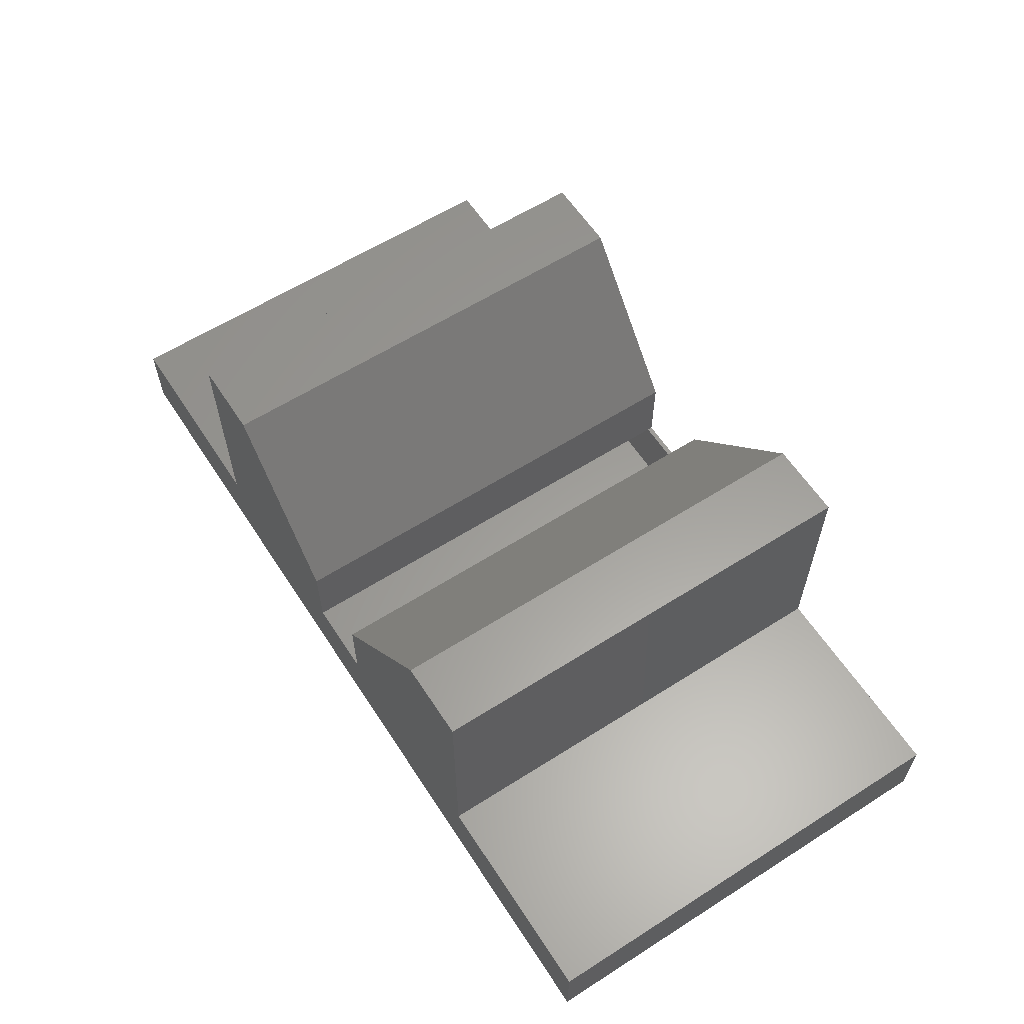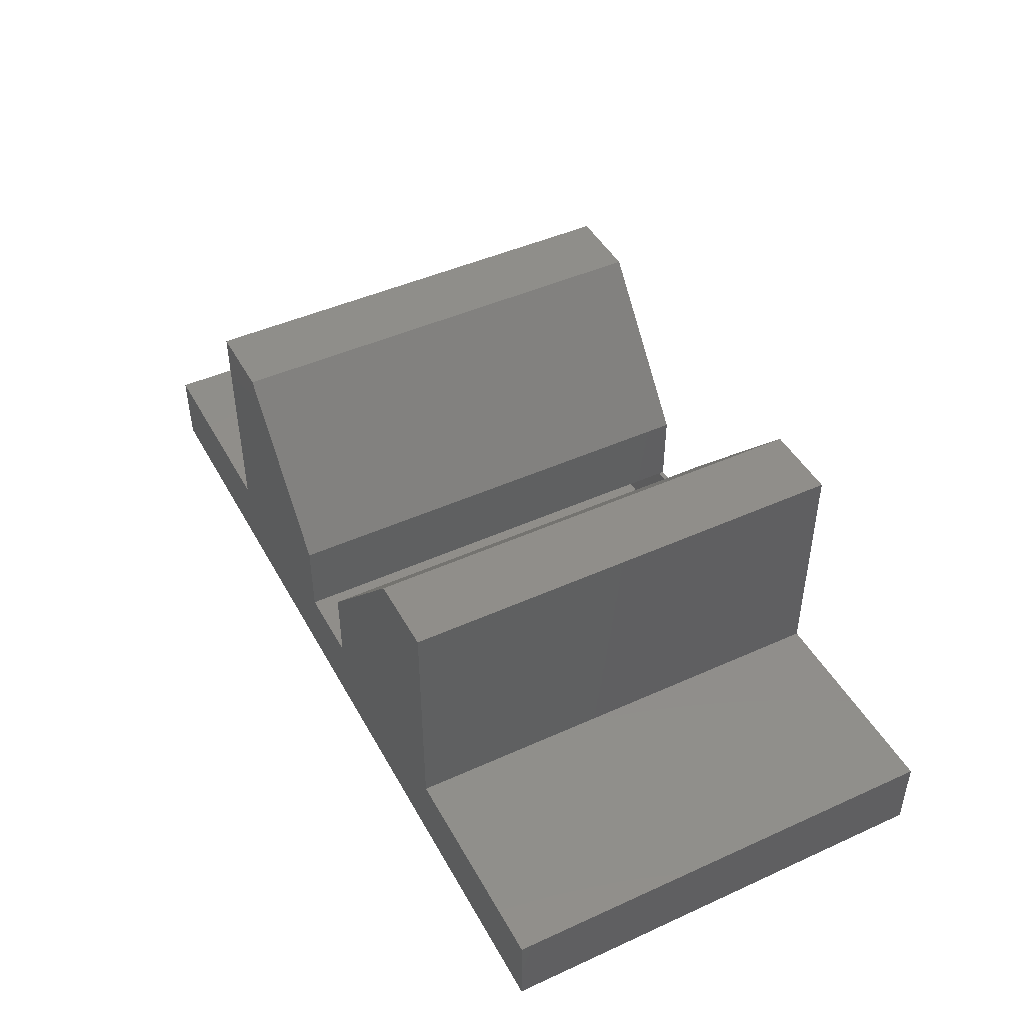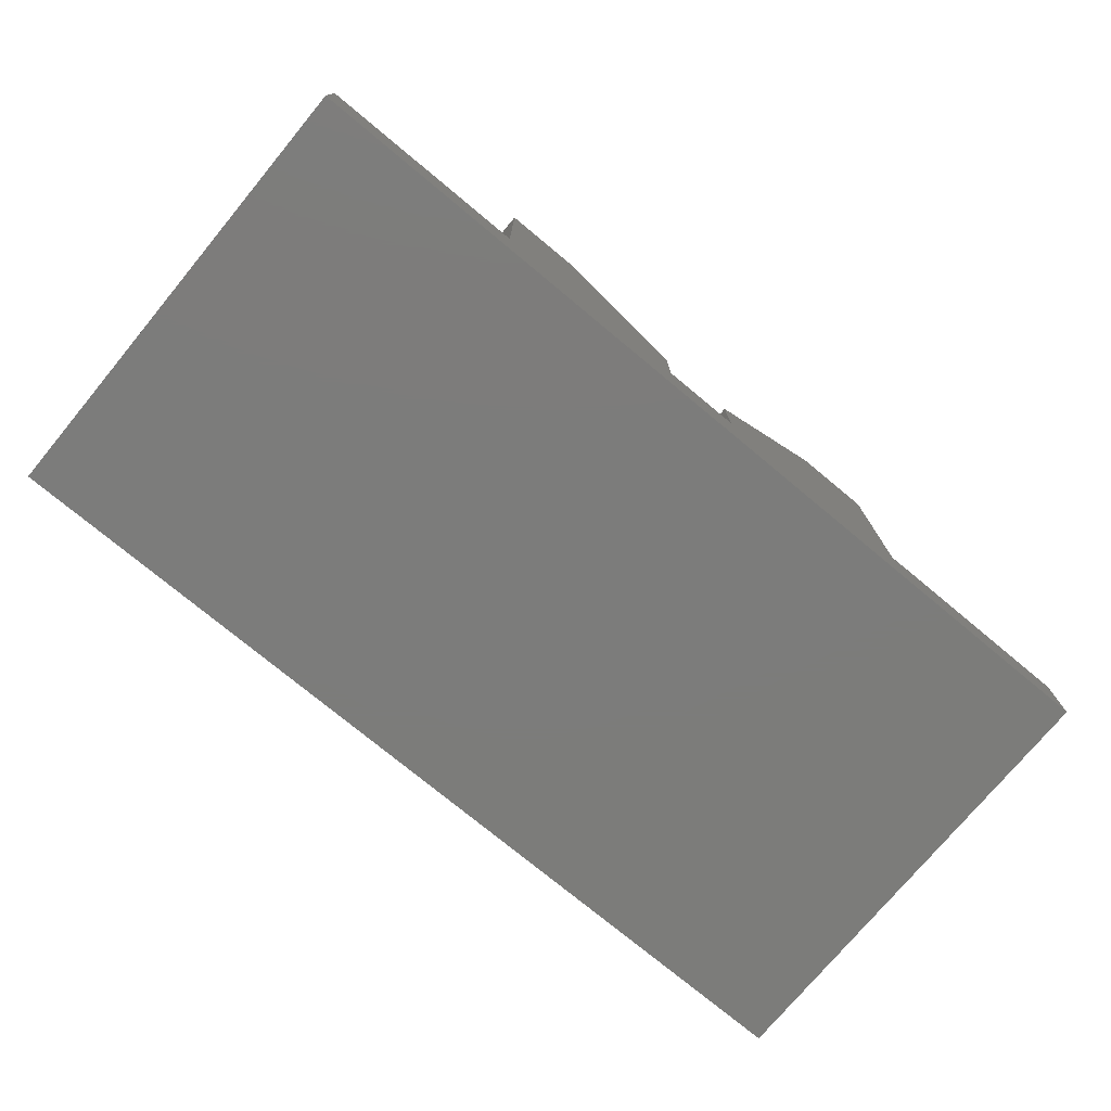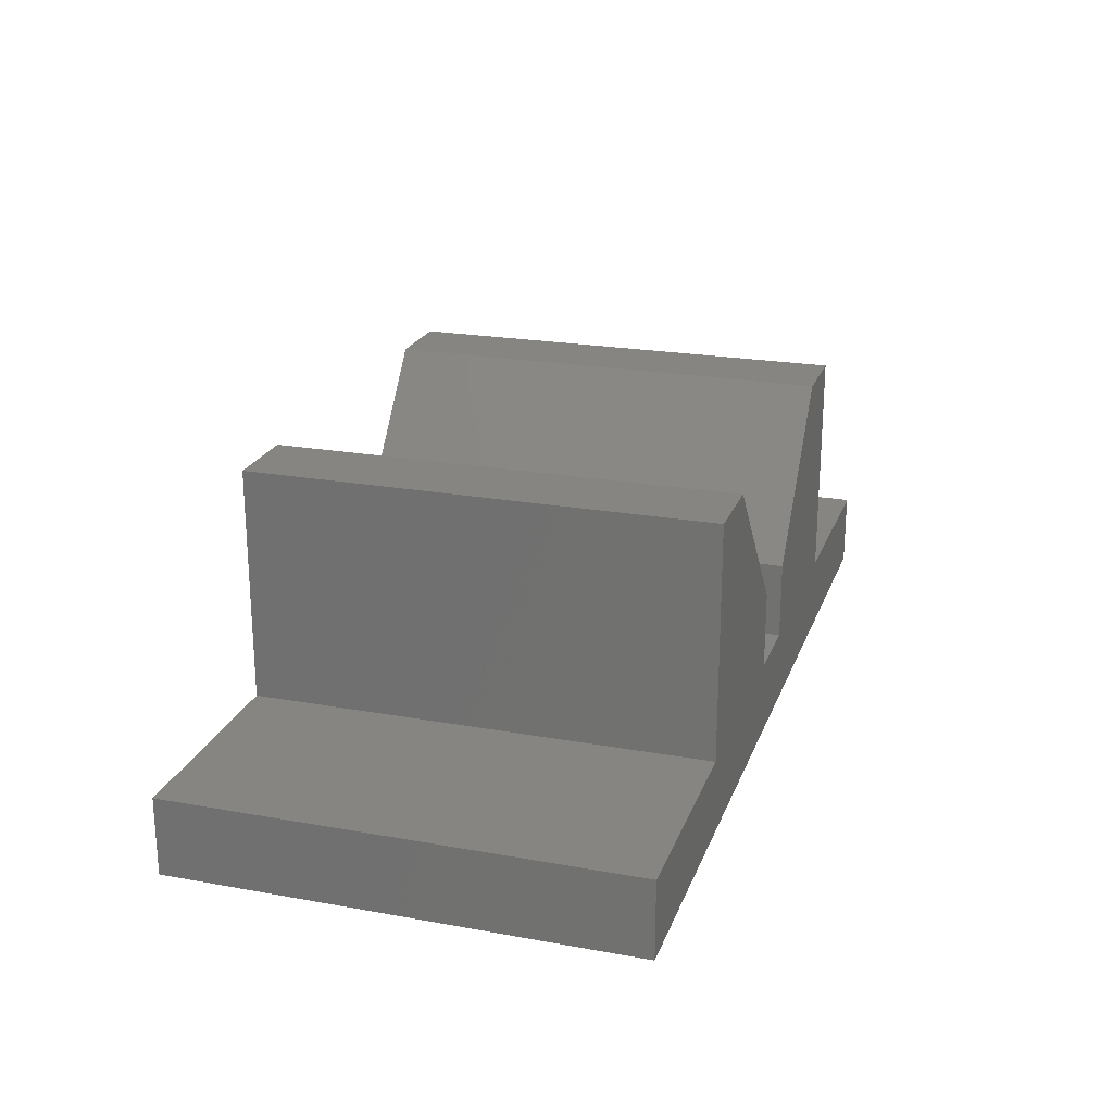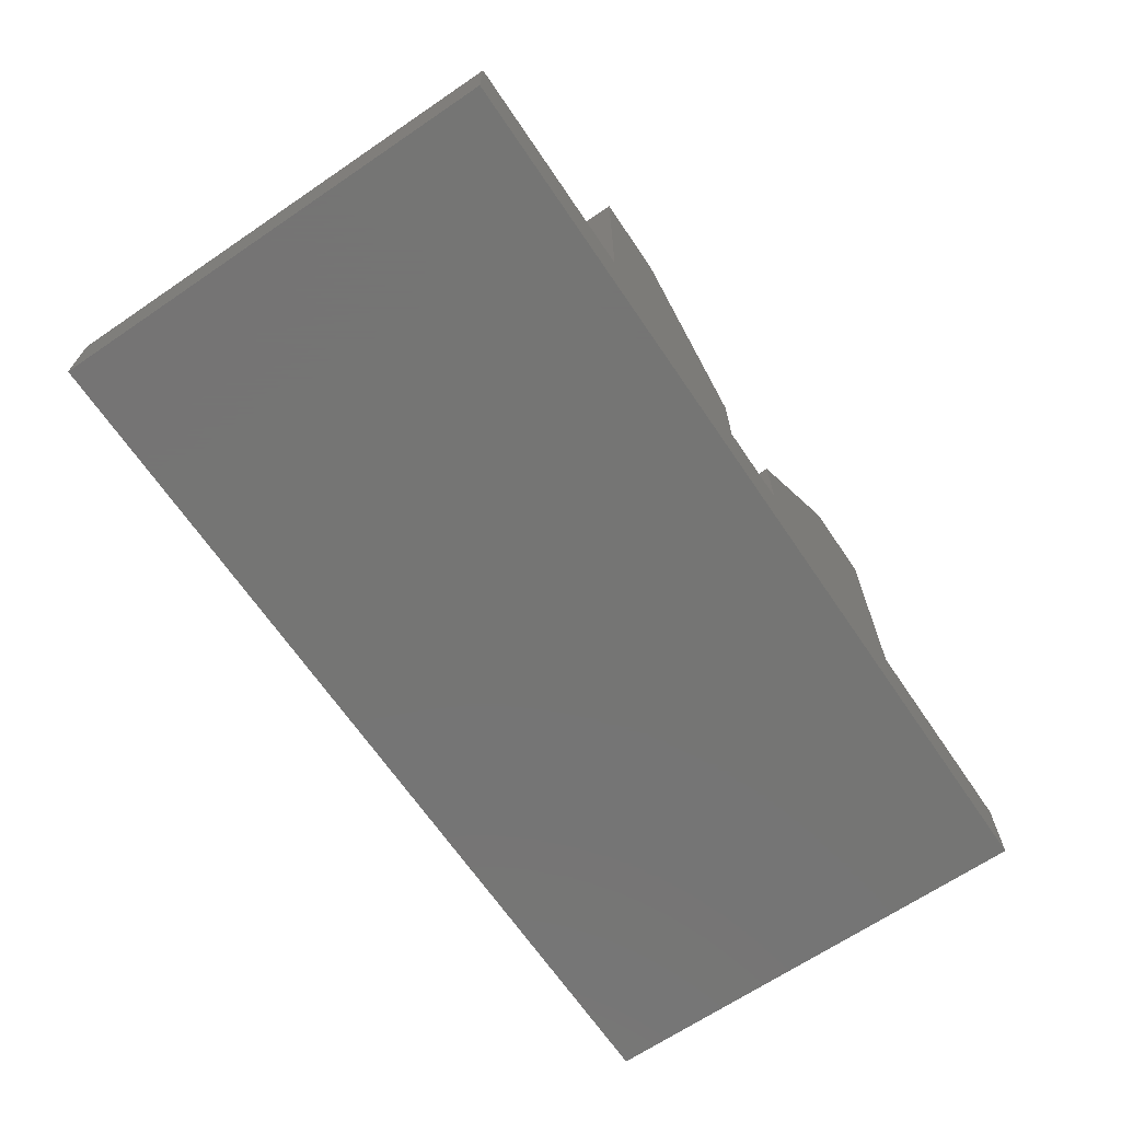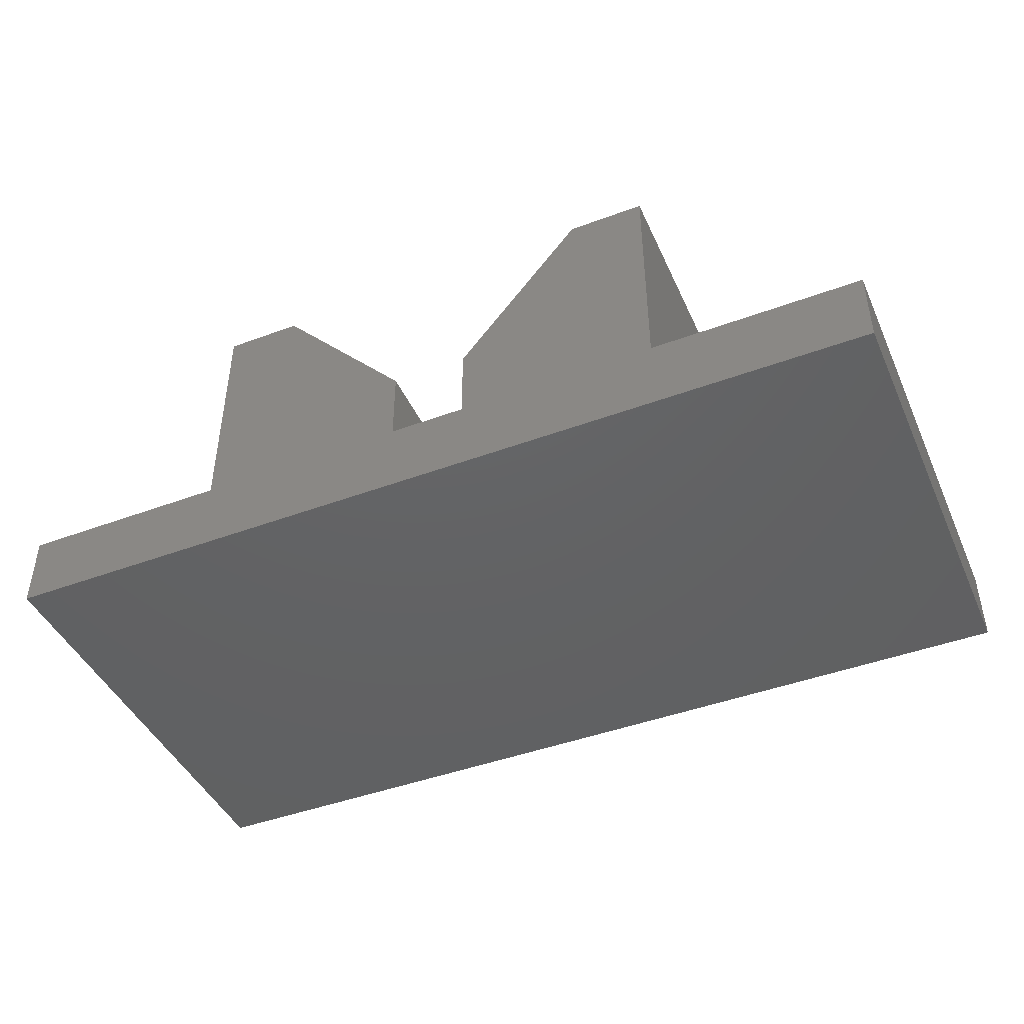
<metadata>
{"format":"stl","ext":"stl","renderer":"f3d","projection":"perspective","resolution":1024,"background":"white","views":[{"elev":60.4,"azim":57.0,"up":"+Z"},{"elev":45.5,"azim":62.5,"up":"+Z"},{"elev":-75.4,"azim":-39.7,"up":"+Z"},{"elev":22.3,"azim":107.3,"up":"+Z"},{"elev":-67.1,"azim":-55.8,"up":"+Z"},{"elev":-44.4,"azim":-156.6,"up":"+Z"}]}
</metadata>
<code>
# stl→obj: 60 verts, 116 faces
v -0.09581 -0.7109 -0.3549
v -0.1036 -0.7109 -0.3549
v -0.09581 -0.007812 -0.3549
v -0.1036 -0.007812 -0.3549
v 0.03372 -0.7109 -0.3549
v 0.0259 -0.7109 -0.3549
v 0.03372 -0.007812 -0.3549
v 0.0259 -0.007812 -0.3549
v 0.0259 -0.7188 -0.3549
v -0.09581 -0.7188 -0.3549
v 0.0259 9.29e-17 -0.3549
v -0.09581 7.939e-17 -0.3549
v -0.09581 -0.7188 -0.2331
v -0.09581 8.614e-17 -0.2331
v 0.0259 9.966e-17 -0.2331
v 0.0259 -0.7188 -0.2331
v -0.4075 -0.007812 -0.3627
v -0.1036 -0.007812 -0.2359
v -0.2973 -0.007812 0.002467
v -0.4075 -0.007812 0.002467
v 0.3528 -0.007812 -0.3627
v 0.3528 -0.007812 0.002467
v 0.2424 -0.007812 0.002467
v 0.03372 -0.007812 -0.2361
v 0.6875 -0.007812 -0.4688
v 0.6875 -0.007812 -0.3627
v -0.7422 -0.007812 -0.3627
v -0.7422 -0.007812 -0.4688
v -0.4075 -0.7109 -0.3627
v -0.4075 -0.7109 0.002467
v -0.2973 -0.7109 0.002467
v -0.1036 -0.7109 -0.2359
v 0.03372 -0.7109 -0.2361
v 0.2424 -0.7109 0.002467
v 0.3528 -0.7109 0.002467
v 0.3528 -0.7109 -0.3627
v 0.6875 -0.7109 -0.4688
v -0.7422 -0.7109 -0.4688
v -0.7422 -0.7109 -0.3627
v 0.6875 -0.7109 -0.3627
v -0.75 -0.7188 -0.4766
v 0.6953 -0.7188 -0.4766
v 0.6953 -0.7188 -0.3549
v 0.3606 -0.7188 -0.3549
v -0.4153 -0.7188 -0.3549
v -0.75 -0.7188 -0.3549
v 0.3606 -0.7188 0.01028
v 0.2389 -0.7188 0.01028
v -0.4153 -0.7188 0.01028
v -0.2936 -0.7188 0.01028
v -0.75 0 -0.4766
v -0.75 6.756e-18 -0.3549
v -0.4153 4.392e-17 -0.3549
v 0.3606 1.301e-16 -0.3549
v 0.6953 1.672e-16 -0.3549
v 0.6953 1.605e-16 -0.4766
v 0.2389 1.368e-16 0.01028
v 0.3606 1.503e-16 0.01028
v -0.2936 7.77e-17 0.01028
v -0.4153 6.418e-17 0.01028
f 1 2 3
f 3 2 4
f 5 6 7
f 7 6 8
f 9 6 10
f 10 6 1
f 8 11 3
f 3 11 12
f 13 10 1
f 13 1 3
f 13 3 12
f 13 12 14
f 8 15 11
f 15 8 16
f 16 8 6
f 16 6 9
f 17 4 18
f 17 18 19
f 17 19 20
f 7 21 22
f 7 22 23
f 7 23 24
f 25 26 21
f 25 21 7
f 25 7 8
f 25 8 3
f 25 3 4
f 25 4 17
f 25 17 27
f 25 27 28
f 29 30 31
f 29 31 32
f 29 32 2
f 5 33 34
f 5 34 35
f 5 35 36
f 37 38 39
f 37 39 29
f 37 29 2
f 37 2 1
f 37 1 6
f 37 6 5
f 37 5 36
f 37 36 40
f 38 37 28
f 28 37 25
f 25 37 26
f 26 37 40
f 29 39 17
f 17 39 27
f 40 36 26
f 26 36 21
f 21 36 22
f 22 36 35
f 31 30 19
f 19 30 20
f 35 34 22
f 22 34 23
f 23 34 24
f 24 34 33
f 24 33 7
f 7 33 5
f 4 2 18
f 18 2 32
f 18 32 19
f 19 32 31
f 20 30 17
f 17 30 29
f 27 39 28
f 28 39 38
f 41 42 43
f 41 43 44
f 41 44 9
f 41 9 10
f 41 10 45
f 41 45 46
f 9 44 16
f 16 44 47
f 16 47 48
f 45 10 49
f 49 10 13
f 49 13 50
f 51 52 53
f 51 53 12
f 51 12 11
f 51 11 54
f 51 54 55
f 51 55 56
f 57 58 15
f 15 58 54
f 15 54 11
f 59 14 60
f 60 14 12
f 60 12 53
f 52 51 46
f 46 51 41
f 45 53 46
f 46 53 52
f 60 53 49
f 49 53 45
f 50 59 49
f 49 59 60
f 14 59 13
f 13 59 50
f 57 15 48
f 48 15 16
f 47 58 48
f 48 58 57
f 54 58 44
f 44 58 47
f 43 55 44
f 44 55 54
f 56 55 42
f 42 55 43
f 41 51 42
f 42 51 56

</code>
